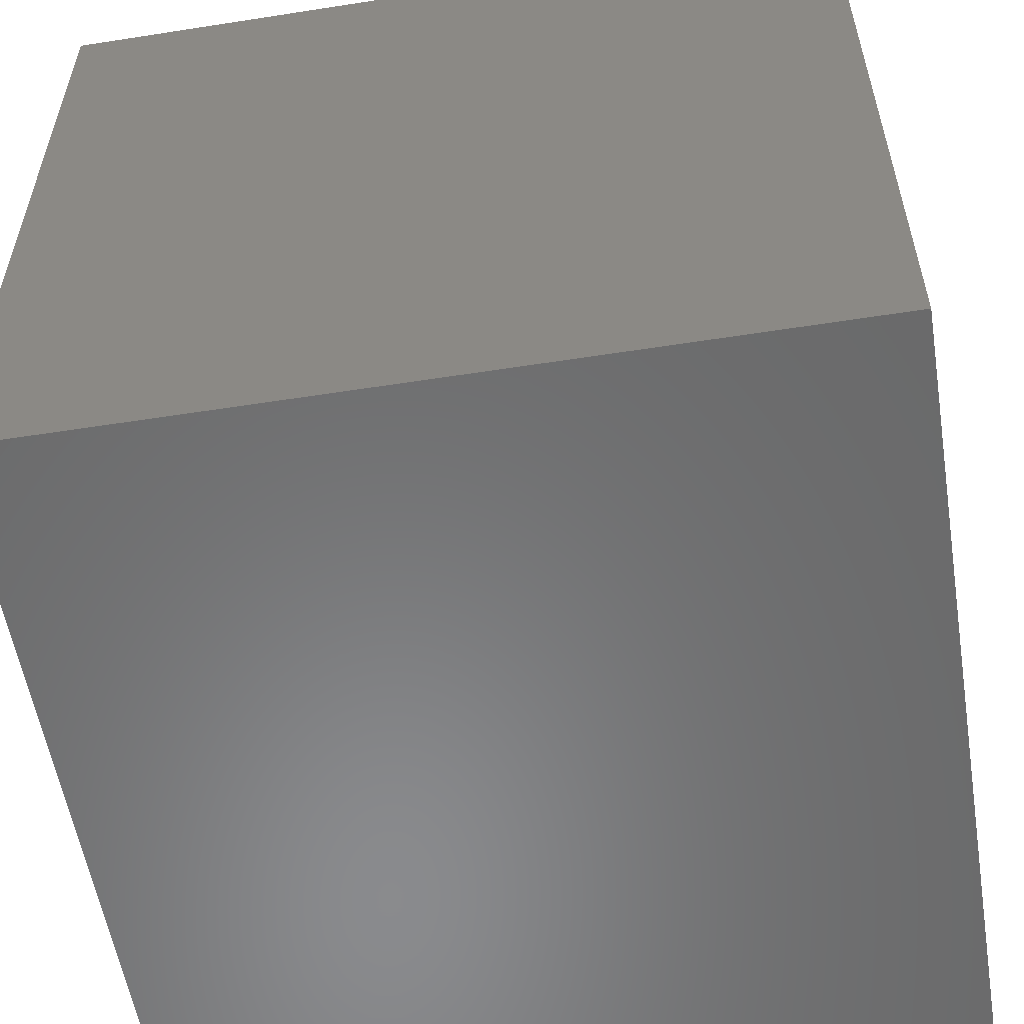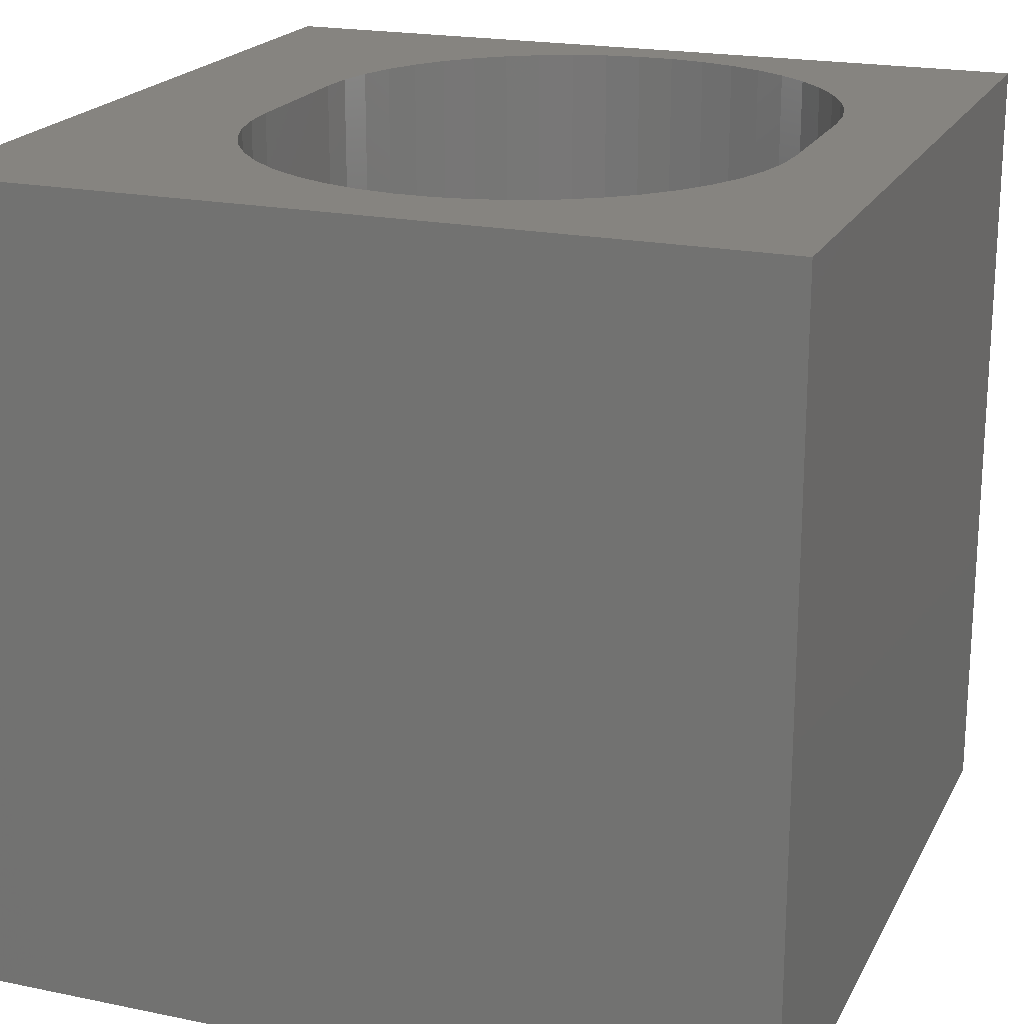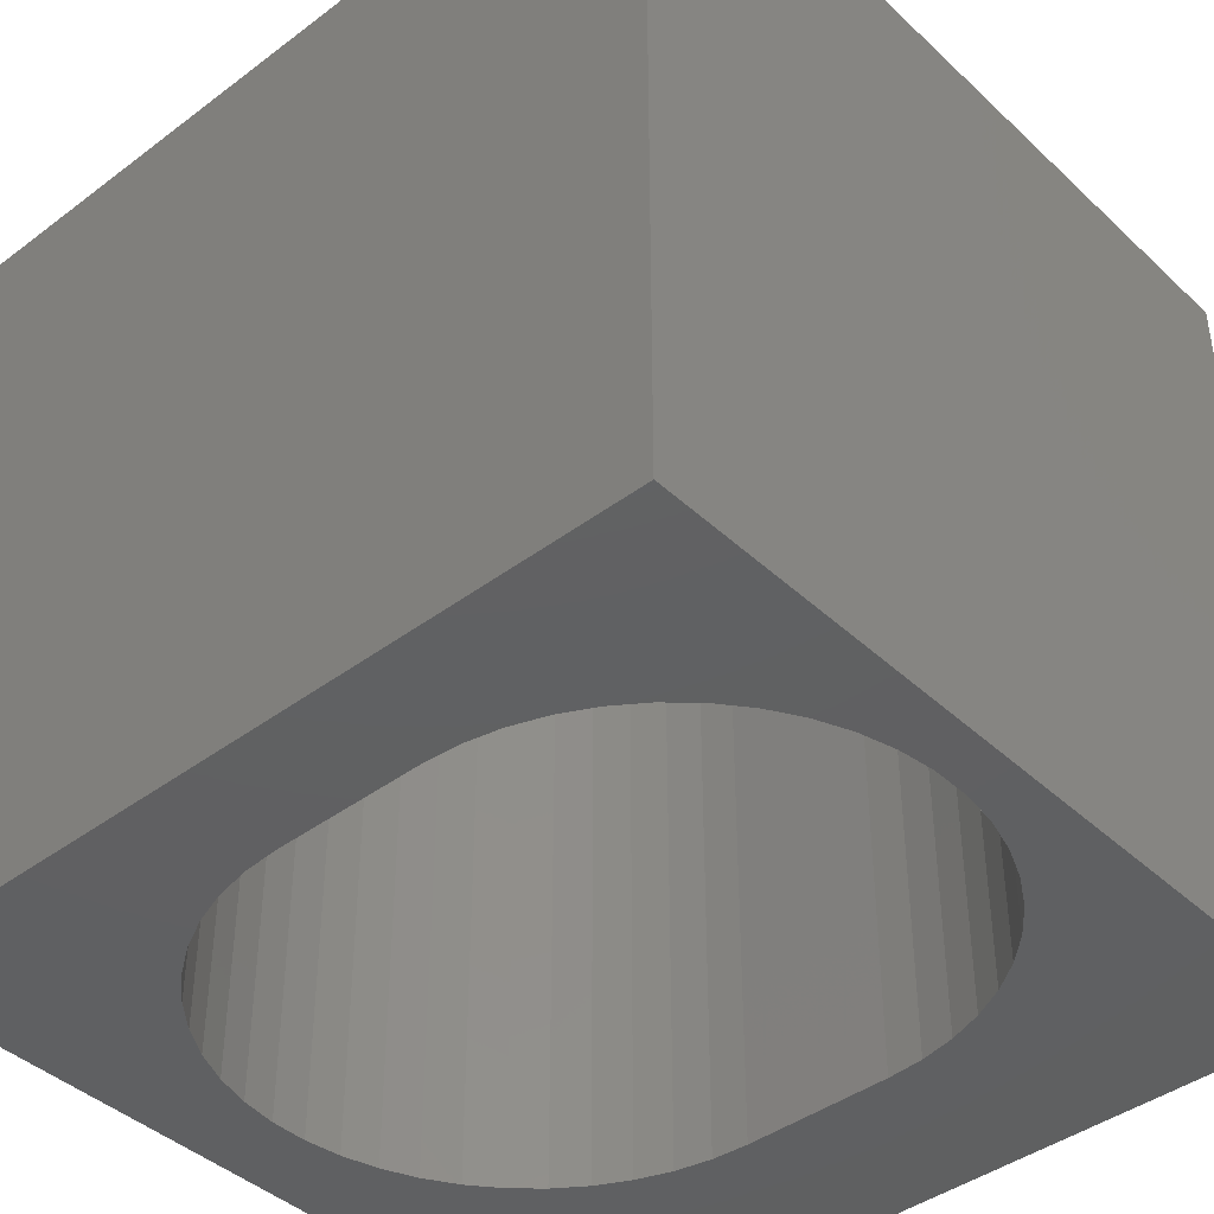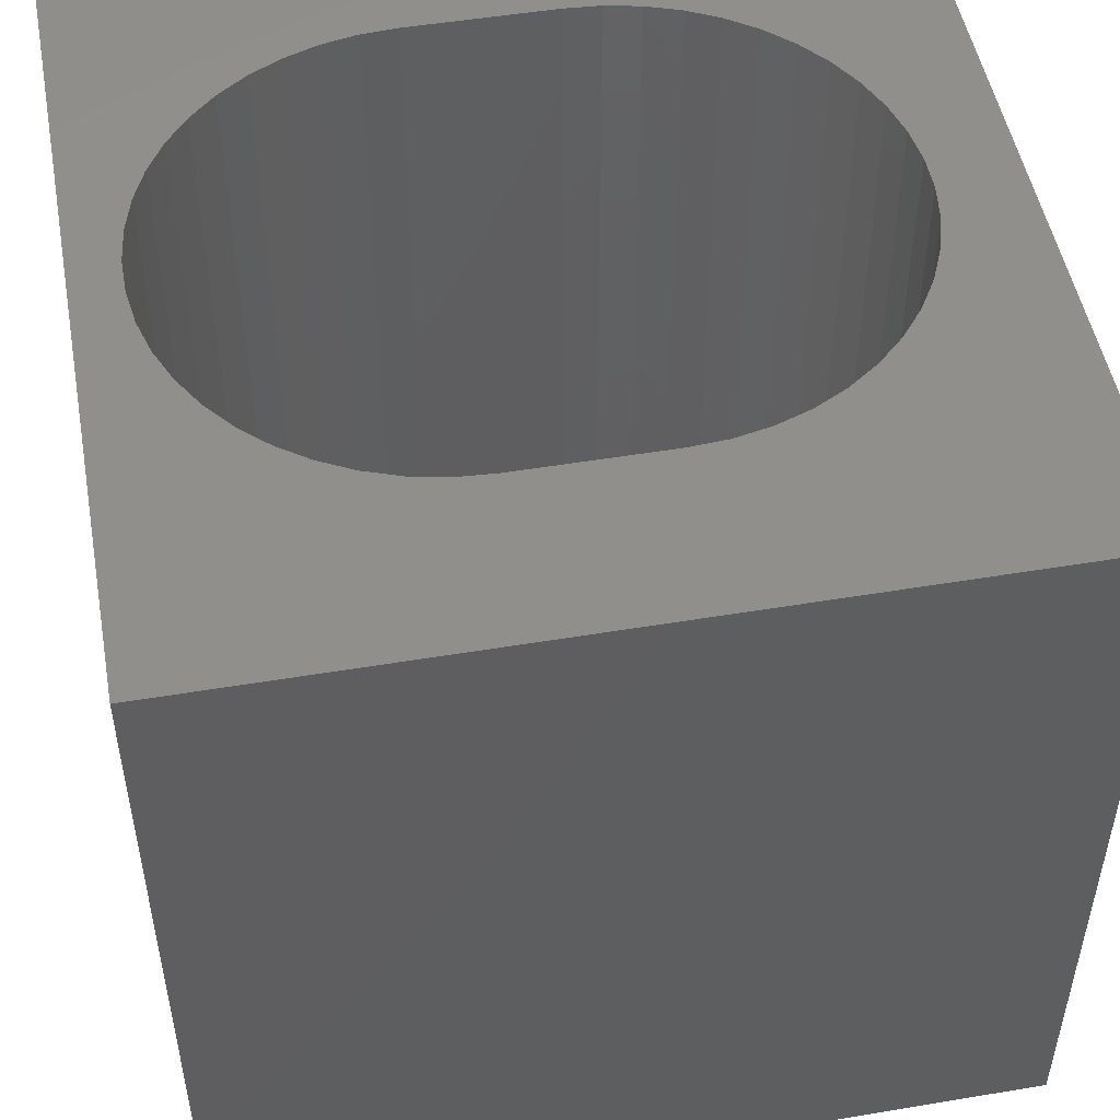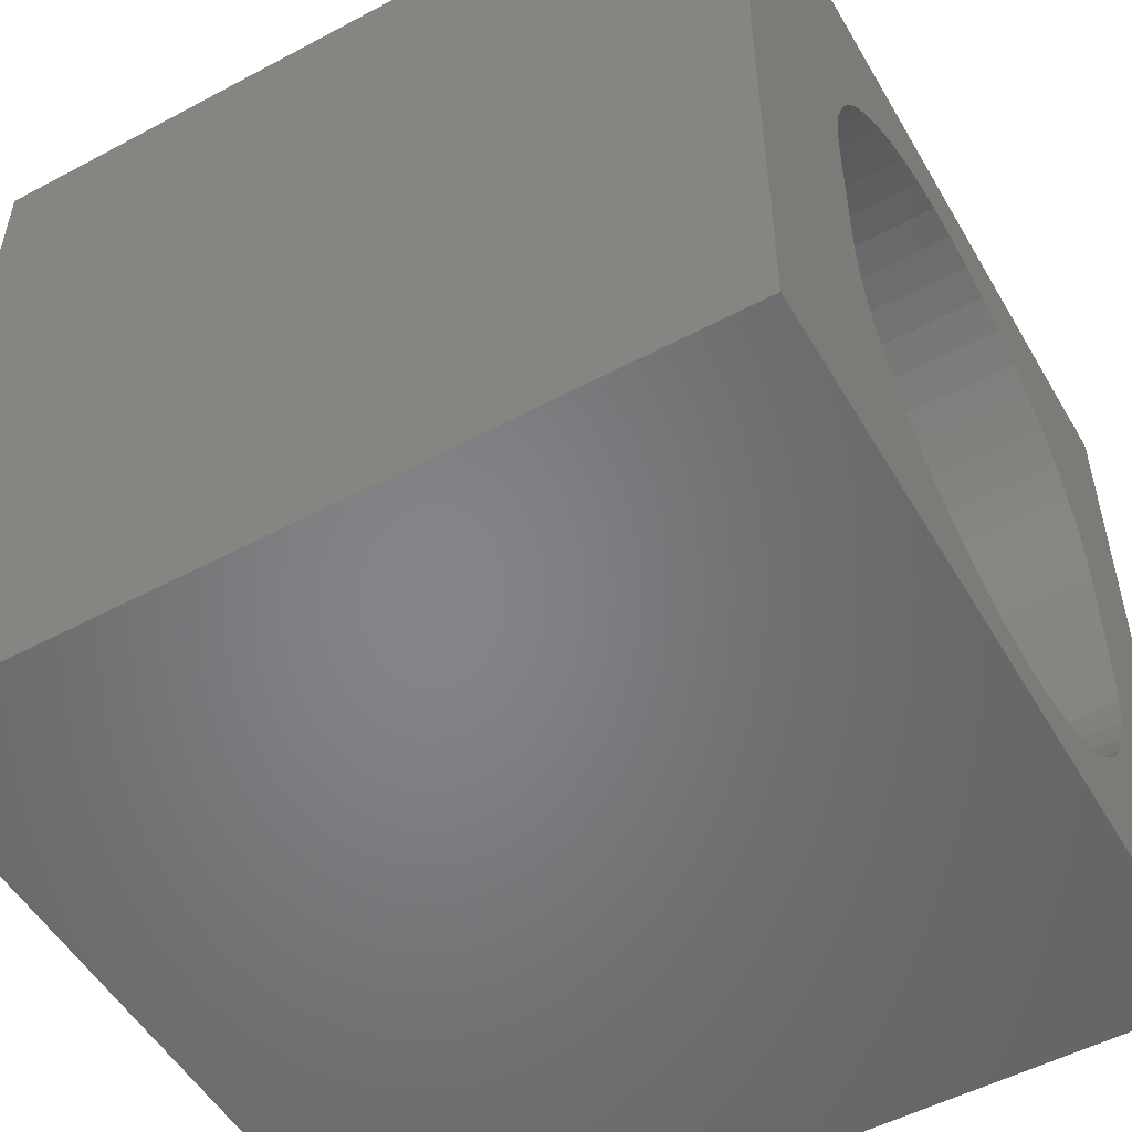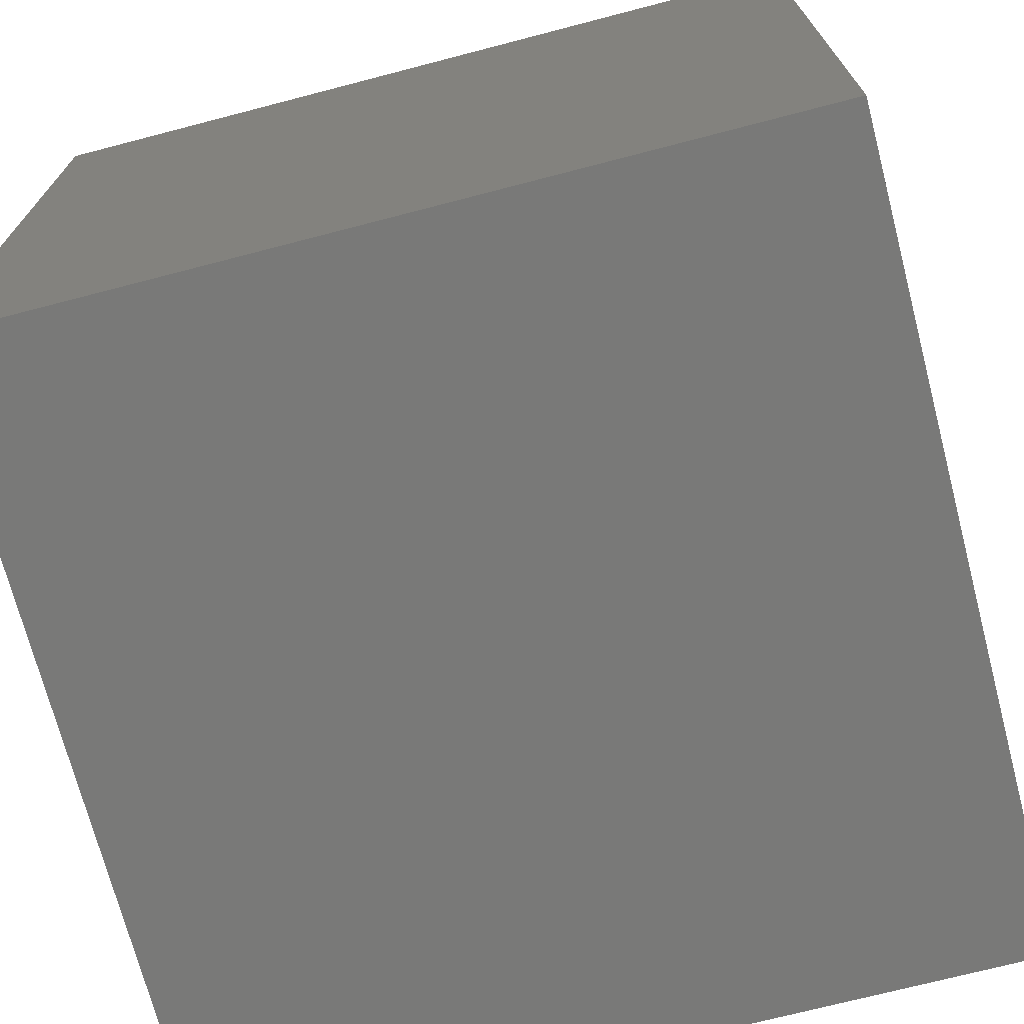
<metadata>
{"format":"stl","ext":"stl","renderer":"f3d","projection":"perspective","resolution":1024,"background":"white","views":[{"elev":-56.3,"azim":-80.7,"up":"+Y"},{"elev":20.2,"azim":-159.3,"up":"+Z"},{"elev":-42.0,"azim":-48.0,"up":"+Z"},{"elev":50.3,"azim":79.6,"up":"+Z"},{"elev":-52.5,"azim":119.8,"up":"+Y"},{"elev":-71.6,"azim":-75.4,"up":"+Y"}]}
</metadata>
<code>
# stl→obj: 104 verts, 208 faces
v 0 10 10
v 0 10 0
v 0 0 10
v 0 0 0
v 2.36 8.115 10
v 2.71 8.399 10
v 7.799 2.989 10
v 7.648 2.564 10
v 10 0 10
v 7.891 3.43 10
v 5.723 8.814 10
v 6.137 8.634 10
v 10 10 10
v 7.44 2.163 10
v 7.18 1.795 10
v 6.872 1.465 10
v 6.522 1.18 10
v 6.137 0.9459 10
v 5.723 0.7662 10
v 6.522 8.399 10
v 6.872 8.115 10
v 7.18 7.785 10
v 7.44 7.416 10
v 7.648 7.016 10
v 7.799 6.591 10
v 7.891 6.149 10
v 7.922 5.699 10
v 7.922 3.881 10
v 5.289 0.6444 10
v 4.842 0.583 10
v 4.391 0.583 10
v 3.944 0.6444 10
v 3.51 0.7662 10
v 3.096 0.9459 10
v 2.71 1.18 10
v 2.36 1.465 10
v 2.053 1.795 10
v 1.792 2.163 10
v 1.585 2.564 10
v 1.434 2.989 10
v 1.342 3.43 10
v 3.096 8.634 10
v 3.51 8.814 10
v 3.944 8.935 10
v 4.391 8.997 10
v 4.842 8.997 10
v 5.289 8.935 10
v 1.434 6.591 10
v 1.585 7.016 10
v 1.311 3.881 10
v 1.311 5.699 10
v 1.342 6.149 10
v 1.792 7.416 10
v 2.053 7.785 10
v 10 10 0
v 10 0 0
v 2.36 8.115 0
v 2.053 7.785 0
v 3.944 8.935 0
v 3.51 8.814 0
v 3.096 8.634 0
v 2.71 8.399 0
v 1.342 3.43 0
v 1.434 2.989 0
v 6.872 8.115 0
v 6.522 8.399 0
v 6.137 8.634 0
v 5.723 8.814 0
v 1.792 7.416 0
v 1.585 7.016 0
v 1.434 6.591 0
v 1.342 6.149 0
v 1.311 5.699 0
v 1.311 3.881 0
v 2.71 1.18 0
v 2.36 1.465 0
v 2.053 1.795 0
v 3.096 0.9459 0
v 3.51 0.7662 0
v 3.944 0.6444 0
v 5.723 0.7662 0
v 6.137 0.9459 0
v 1.585 2.564 0
v 1.792 2.163 0
v 4.391 0.583 0
v 4.842 0.583 0
v 5.289 0.6444 0
v 6.522 1.18 0
v 6.872 1.465 0
v 7.18 1.795 0
v 7.44 2.163 0
v 7.648 2.564 0
v 7.799 2.989 0
v 7.891 6.149 0
v 7.799 6.591 0
v 7.648 7.016 0
v 5.289 8.935 0
v 4.842 8.997 0
v 4.391 8.997 0
v 7.44 7.416 0
v 7.18 7.785 0
v 7.891 3.43 0
v 7.922 3.881 0
v 7.922 5.699 0
f 1 2 3
f 3 2 4
f 5 6 1
f 7 8 9
f 7 9 10
f 11 12 13
f 8 14 9
f 9 14 15
f 9 15 16
f 16 17 9
f 9 17 18
f 9 18 19
f 12 20 13
f 13 20 21
f 13 21 22
f 22 23 13
f 13 23 24
f 13 24 25
f 25 26 13
f 13 26 27
f 13 27 9
f 9 27 28
f 9 28 10
f 19 29 9
f 9 29 30
f 9 30 3
f 3 30 31
f 3 31 32
f 32 33 3
f 3 33 34
f 3 34 35
f 35 36 3
f 3 36 37
f 3 37 38
f 38 39 3
f 3 39 40
f 3 40 41
f 6 42 1
f 1 42 43
f 1 43 44
f 44 45 1
f 1 45 46
f 1 46 13
f 13 46 47
f 13 47 11
f 1 48 49
f 41 50 3
f 3 50 51
f 3 51 1
f 1 51 52
f 1 52 48
f 49 53 1
f 1 53 54
f 1 54 5
f 55 13 56
f 56 13 9
f 57 58 2
f 59 60 2
f 60 61 2
f 2 61 62
f 2 62 57
f 63 64 4
f 65 66 55
f 55 66 67
f 55 67 68
f 58 69 2
f 2 69 70
f 2 70 71
f 71 72 2
f 2 72 73
f 2 73 4
f 4 73 74
f 4 74 63
f 75 4 76
f 76 4 77
f 75 78 4
f 4 78 79
f 4 79 80
f 56 81 82
f 64 83 4
f 4 83 84
f 4 84 77
f 80 85 4
f 4 85 86
f 4 86 56
f 56 86 87
f 56 87 81
f 82 88 56
f 56 88 89
f 56 89 90
f 90 91 56
f 56 91 92
f 56 92 93
f 94 95 55
f 55 95 96
f 68 97 55
f 55 97 98
f 55 98 2
f 2 98 99
f 2 99 59
f 96 100 55
f 55 100 101
f 55 101 65
f 93 102 56
f 56 102 103
f 56 103 55
f 55 103 104
f 55 104 94
f 13 55 1
f 1 55 2
f 56 9 4
f 4 9 3
f 74 50 41
f 74 41 63
f 63 41 40
f 63 40 64
f 64 40 39
f 64 39 83
f 83 39 38
f 83 38 84
f 84 38 37
f 84 37 77
f 77 37 36
f 77 36 76
f 76 36 35
f 76 35 75
f 75 35 34
f 75 34 78
f 78 34 33
f 78 33 79
f 79 33 32
f 79 32 80
f 80 32 31
f 80 31 85
f 85 31 30
f 85 30 86
f 86 30 29
f 86 29 87
f 87 29 19
f 87 19 81
f 81 19 18
f 81 18 82
f 82 18 17
f 82 17 88
f 88 17 16
f 88 16 89
f 89 16 15
f 89 15 90
f 90 15 14
f 90 14 91
f 91 14 8
f 91 8 92
f 92 8 7
f 92 7 93
f 93 7 10
f 93 10 102
f 102 10 28
f 102 28 103
f 74 73 50
f 50 73 51
f 104 27 26
f 104 26 94
f 94 26 25
f 94 25 95
f 95 25 24
f 95 24 96
f 96 24 23
f 96 23 100
f 100 23 22
f 100 22 101
f 101 22 21
f 101 21 65
f 65 21 20
f 65 20 66
f 66 20 12
f 66 12 67
f 67 12 11
f 67 11 68
f 68 11 47
f 68 47 97
f 97 47 46
f 97 46 98
f 98 46 45
f 98 45 99
f 99 45 44
f 99 44 59
f 59 44 43
f 59 43 60
f 60 43 42
f 60 42 61
f 61 42 6
f 61 6 62
f 62 6 5
f 62 5 57
f 57 5 54
f 57 54 58
f 58 54 53
f 58 53 69
f 69 53 49
f 69 49 70
f 70 49 48
f 70 48 71
f 71 48 52
f 71 52 72
f 72 52 51
f 72 51 73
f 104 103 27
f 27 103 28

</code>
